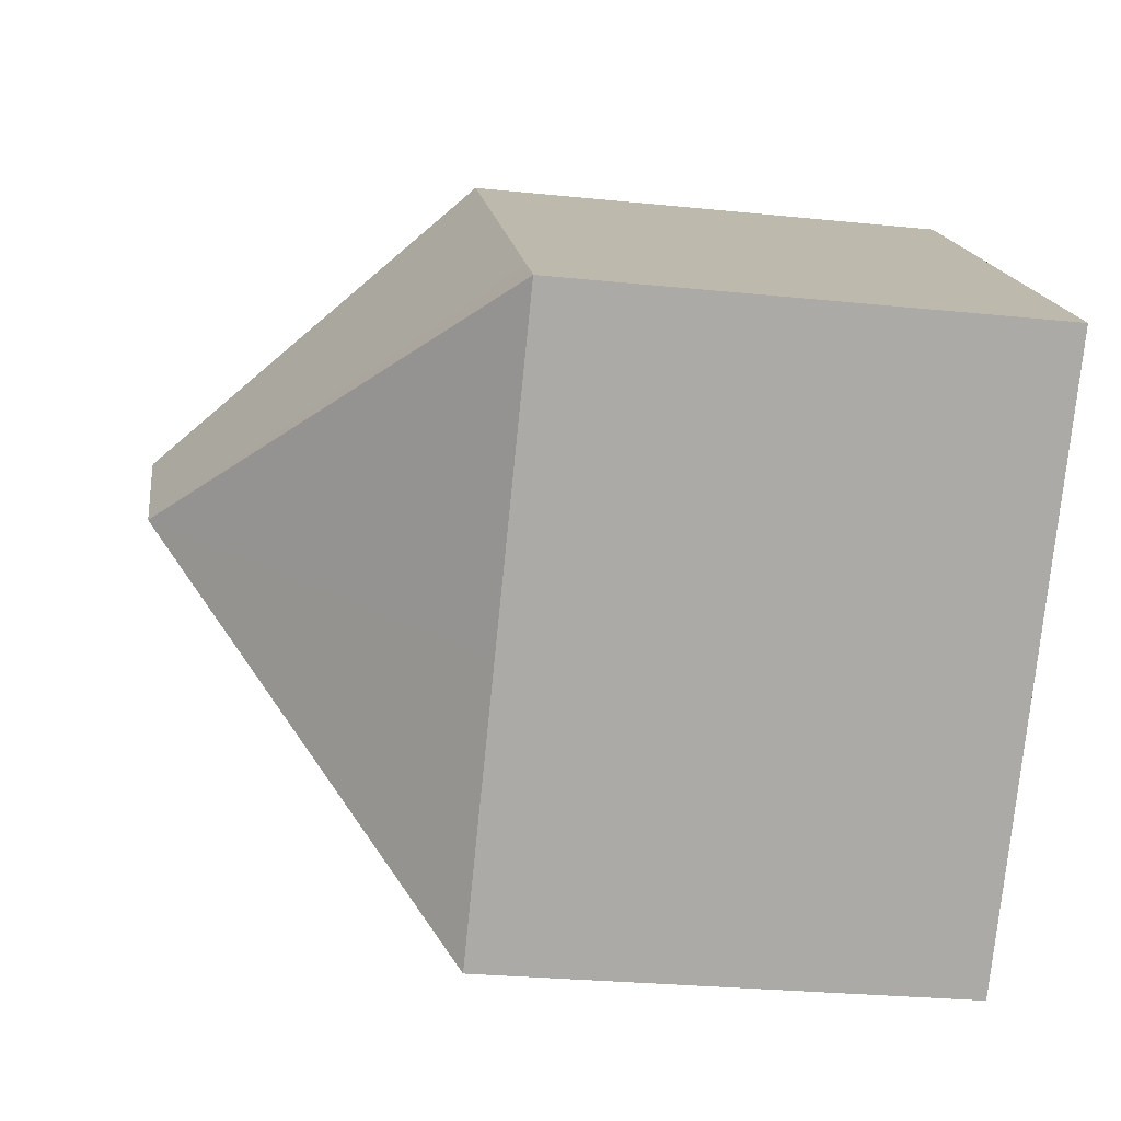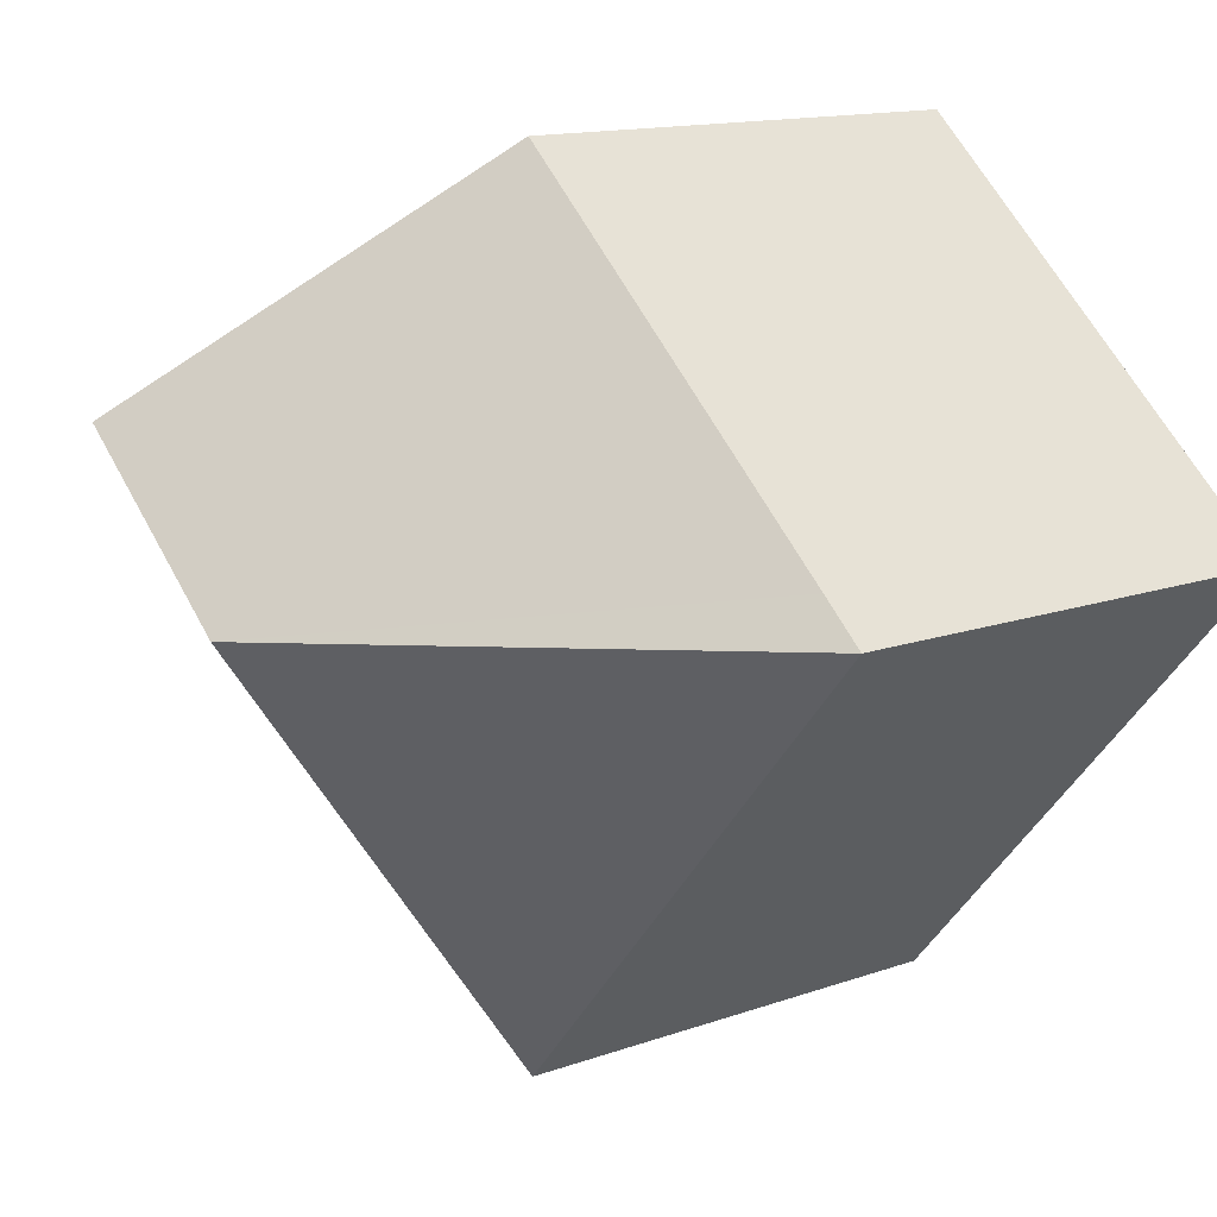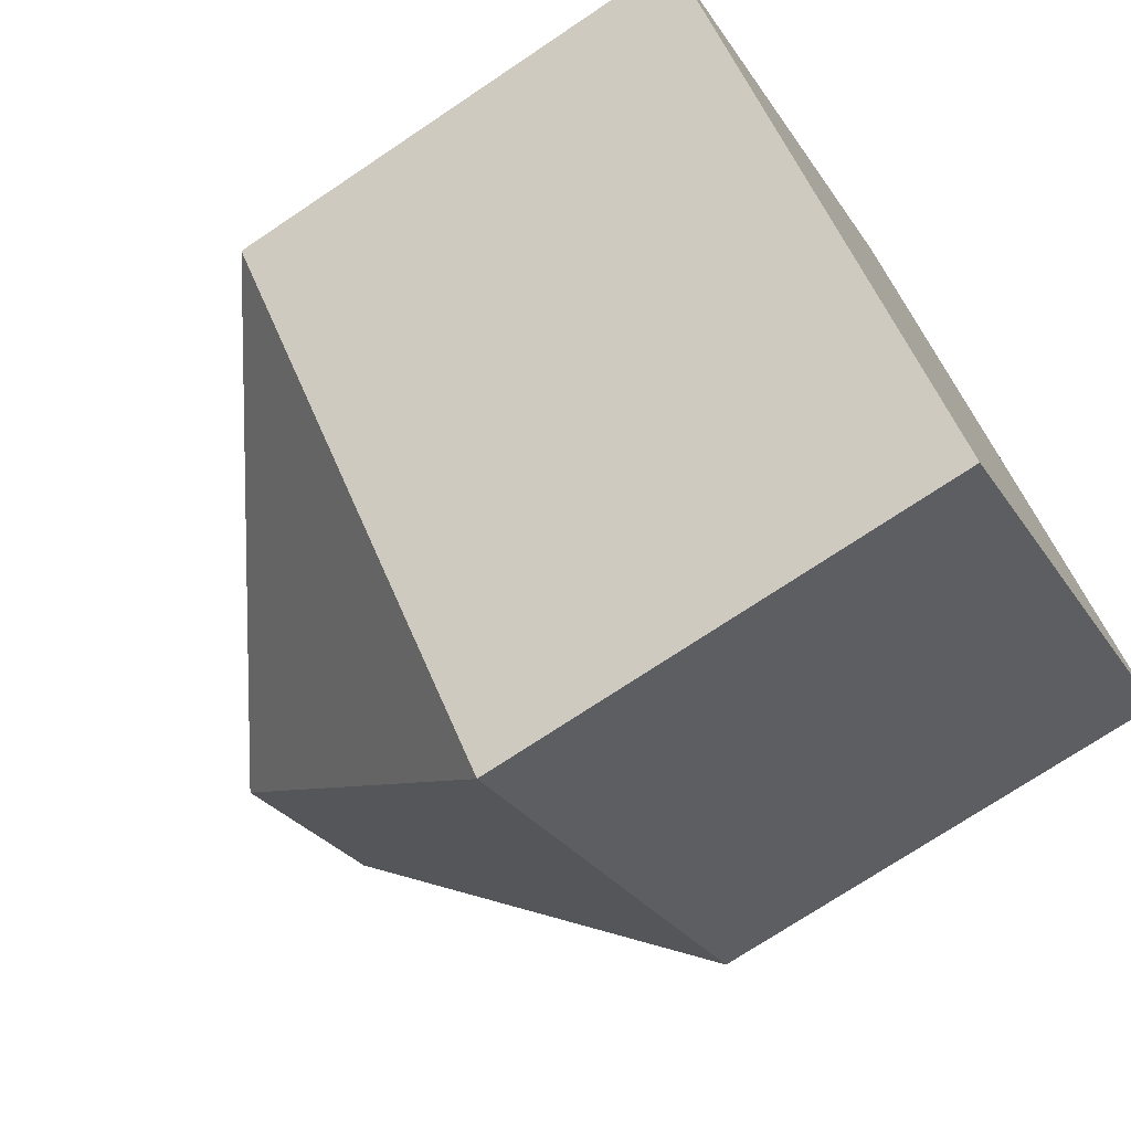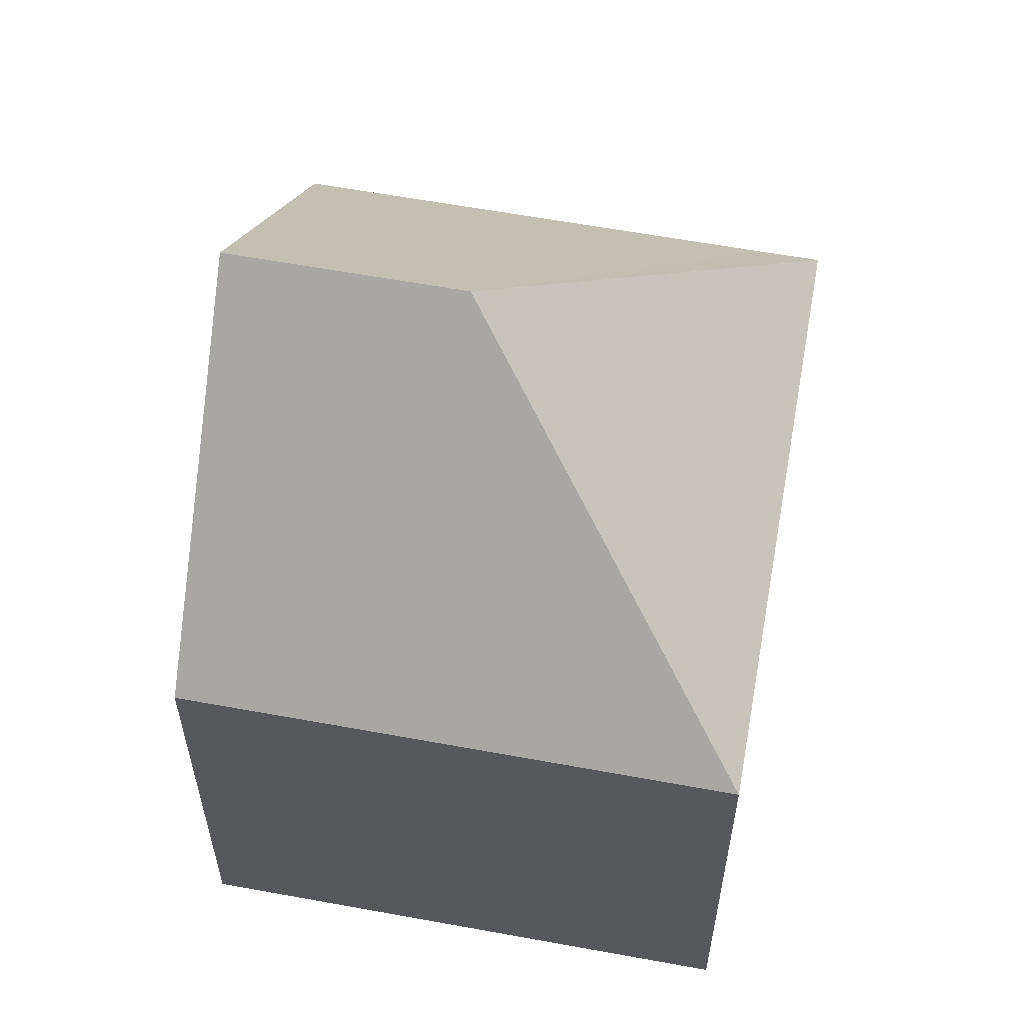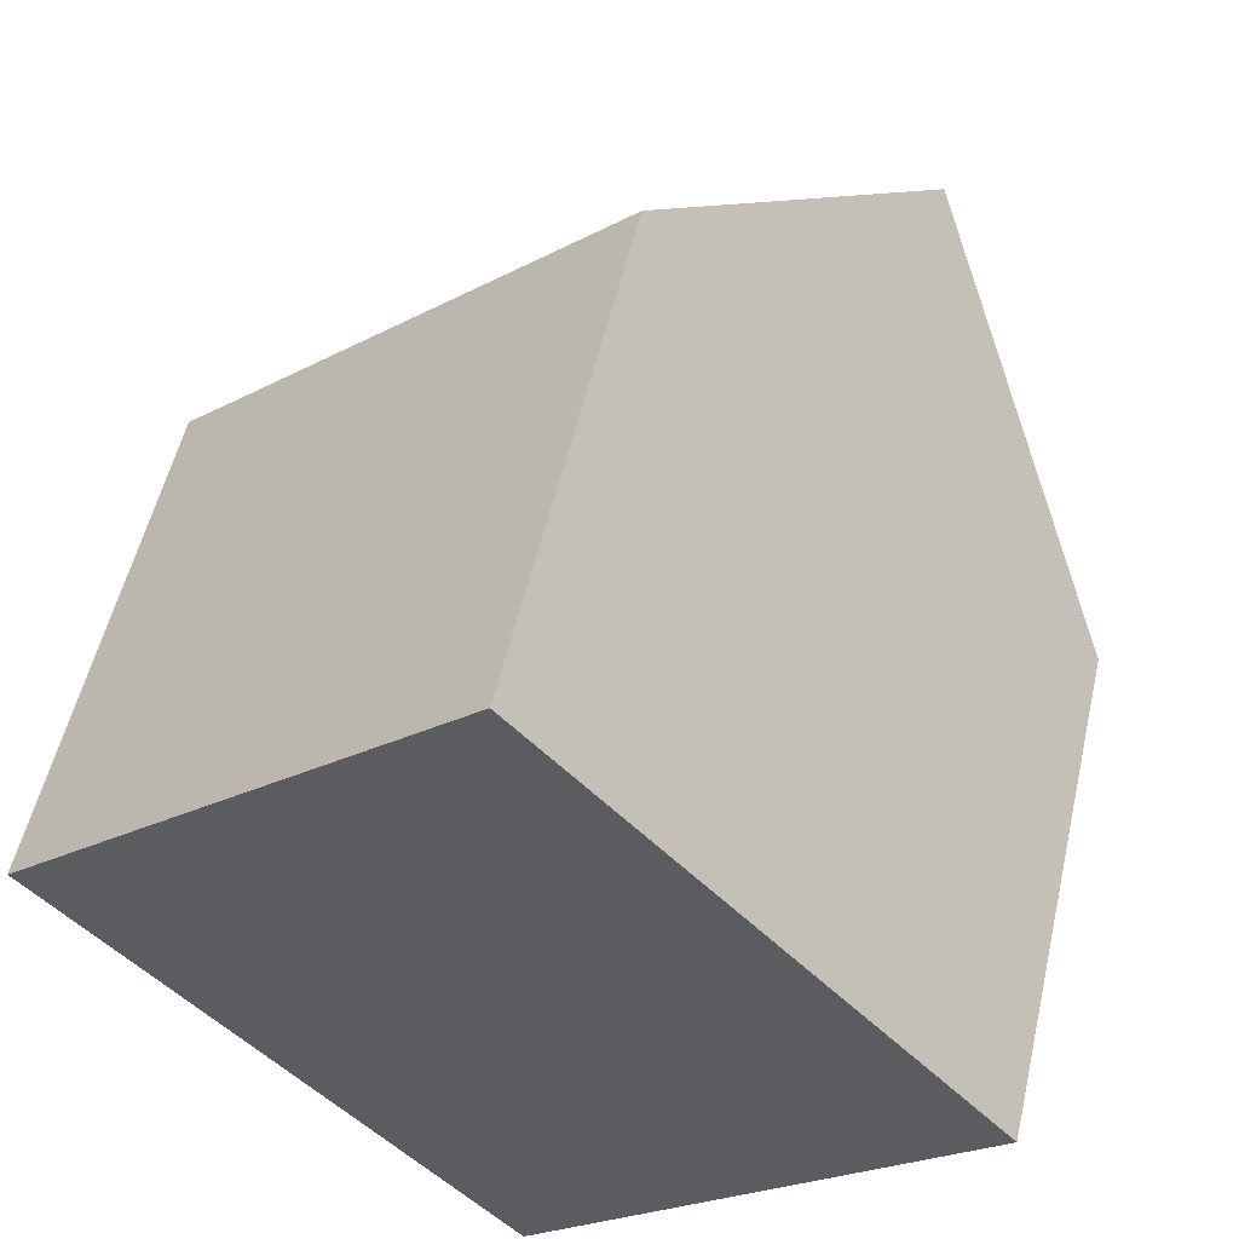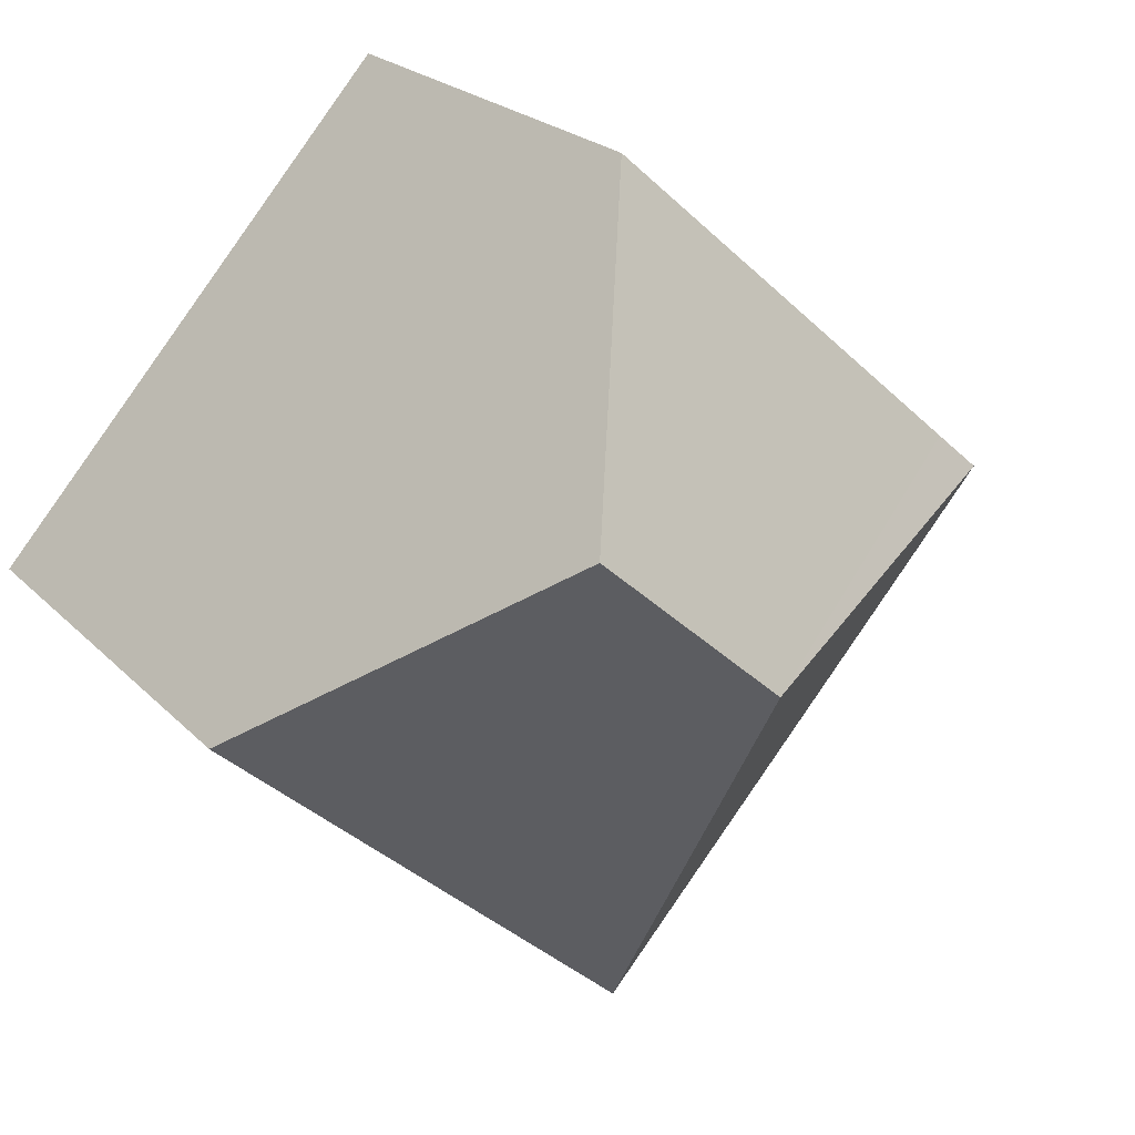
<metadata>
{"format":"obj","ext":"obj","renderer":"f3d","projection":"perspective","resolution":1024,"background":"white","views":[{"elev":-27.0,"azim":-99.1,"up":"+Z"},{"elev":13.3,"azim":-129.4,"up":"+Z"},{"elev":-72.3,"azim":-56.1,"up":"+Z"},{"elev":60.2,"azim":149.0,"up":"+Y"},{"elev":53.7,"azim":12.8,"up":"+Z"},{"elev":22.0,"azim":149.2,"up":"+Z"}]}
</metadata>
<code>
v  11.84 8.142 -3.653
v  10.43 13.29 2.186
v  13.93 8.142 -1.796
v  6.977 8.128 -7.977
v  7.45 13.29 -0.464
v  3.732 8.14 -4.267
v  0 8.153 4.992e-16
v  0.742 8.145 0.661
v  6.93 8.138 6.171
v  6.977 4.884e-16 -7.977
v  0 0 0
v  3.732 2.613e-16 -4.267
v  6.93 -3.779e-16 6.171
v  0.742 -4.047e-17 0.661
v  13.93 1.1e-16 -1.796
v  10.43 -1.339e-16 2.186
v  11.84 2.237e-16 -3.653
g defaultobject
f 1 2 3
f 2 1 4
f 2 4 5
f 6 5 4
f 5 6 7
f 8 5 7
f 5 8 9
f 5 9 2
f 10 6 4
f 6 10 7
f 7 10 11
f 11 10 12
f 11 8 7
f 8 11 9
f 9 11 13
f 13 11 14
f 9 3 2
f 3 9 13
f 3 13 15
f 15 13 16
f 1 10 4
f 10 1 3
f 10 3 17
f 17 3 15
f 12 14 11
f 14 12 13
f 13 12 10
f 13 10 17
f 13 17 16
f 16 17 15

</code>
